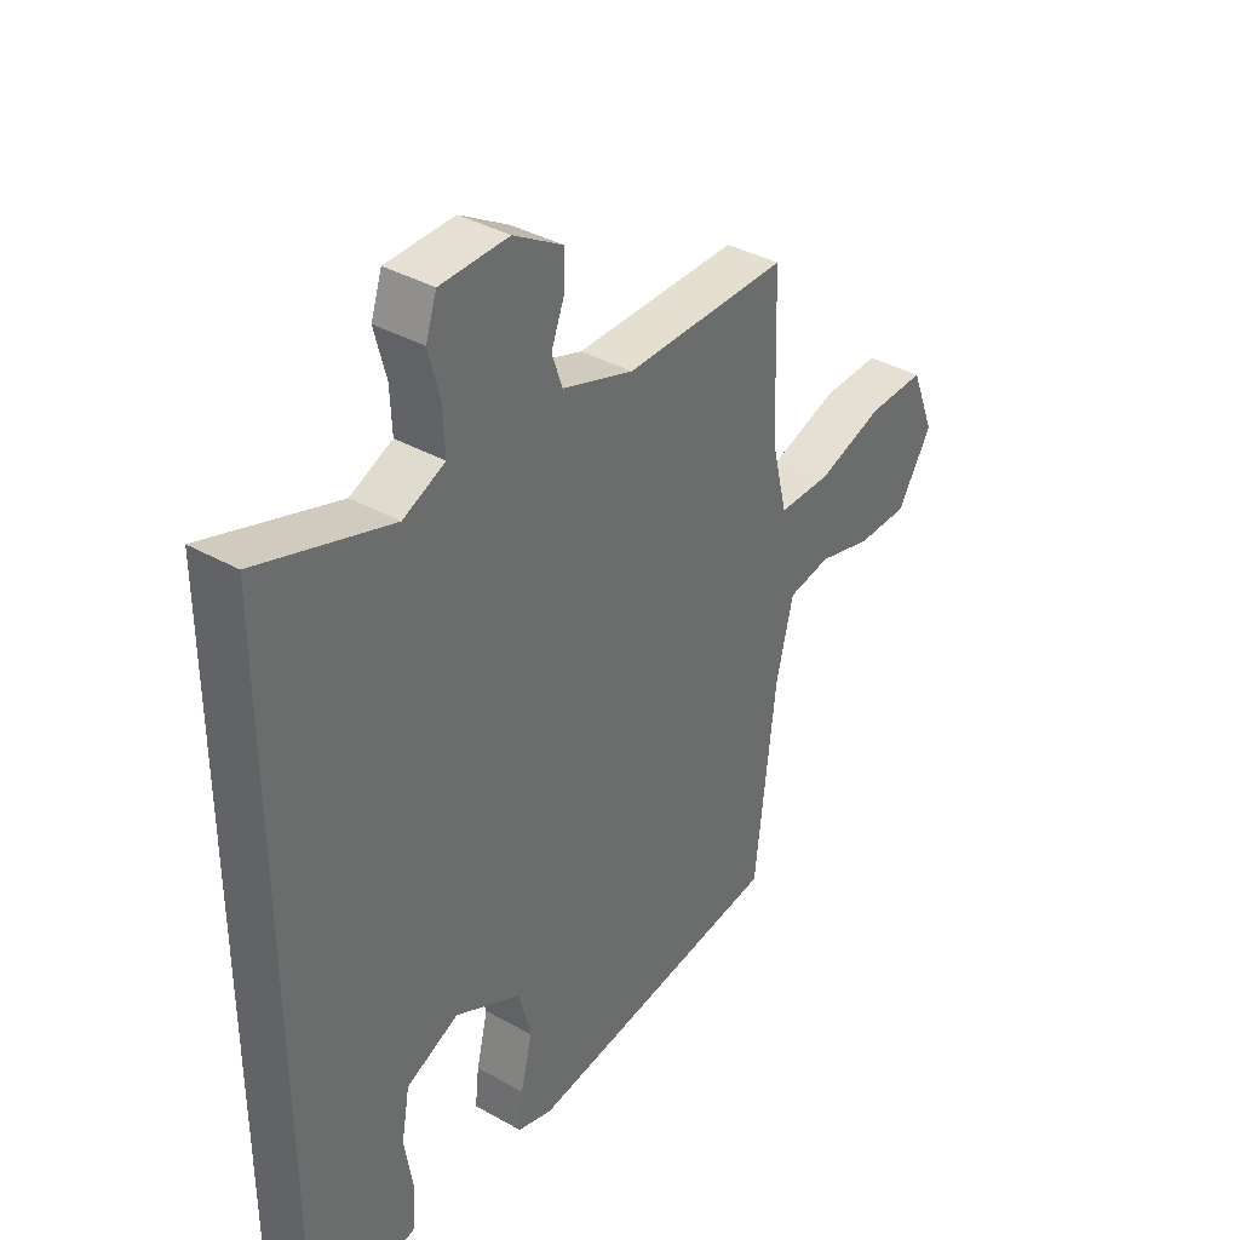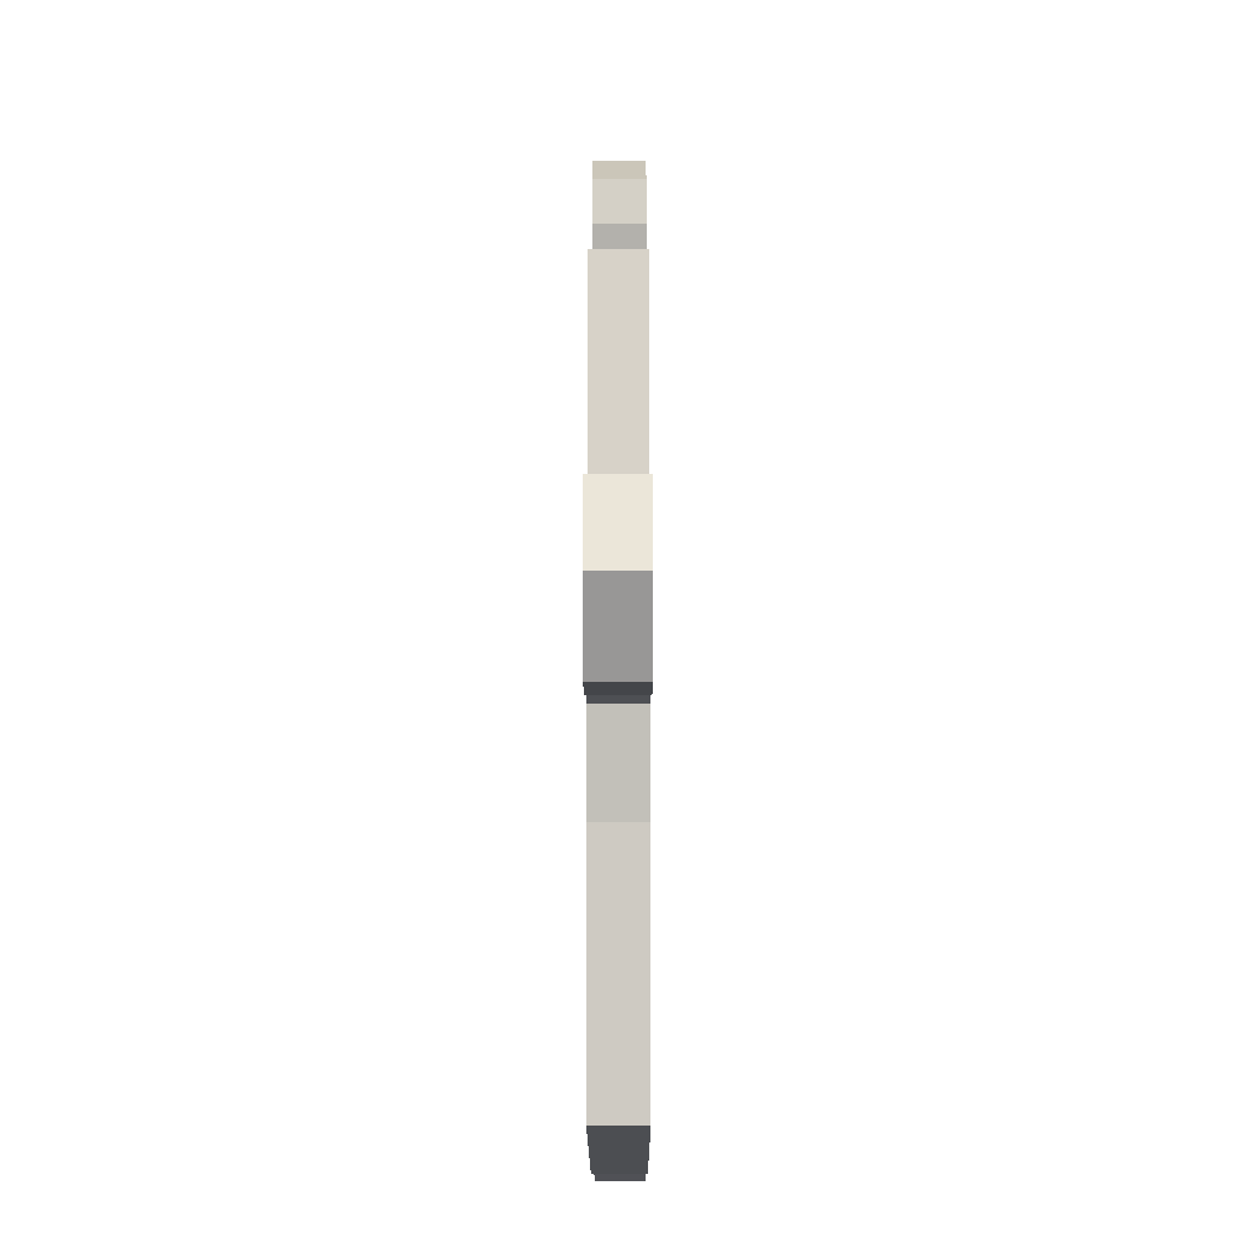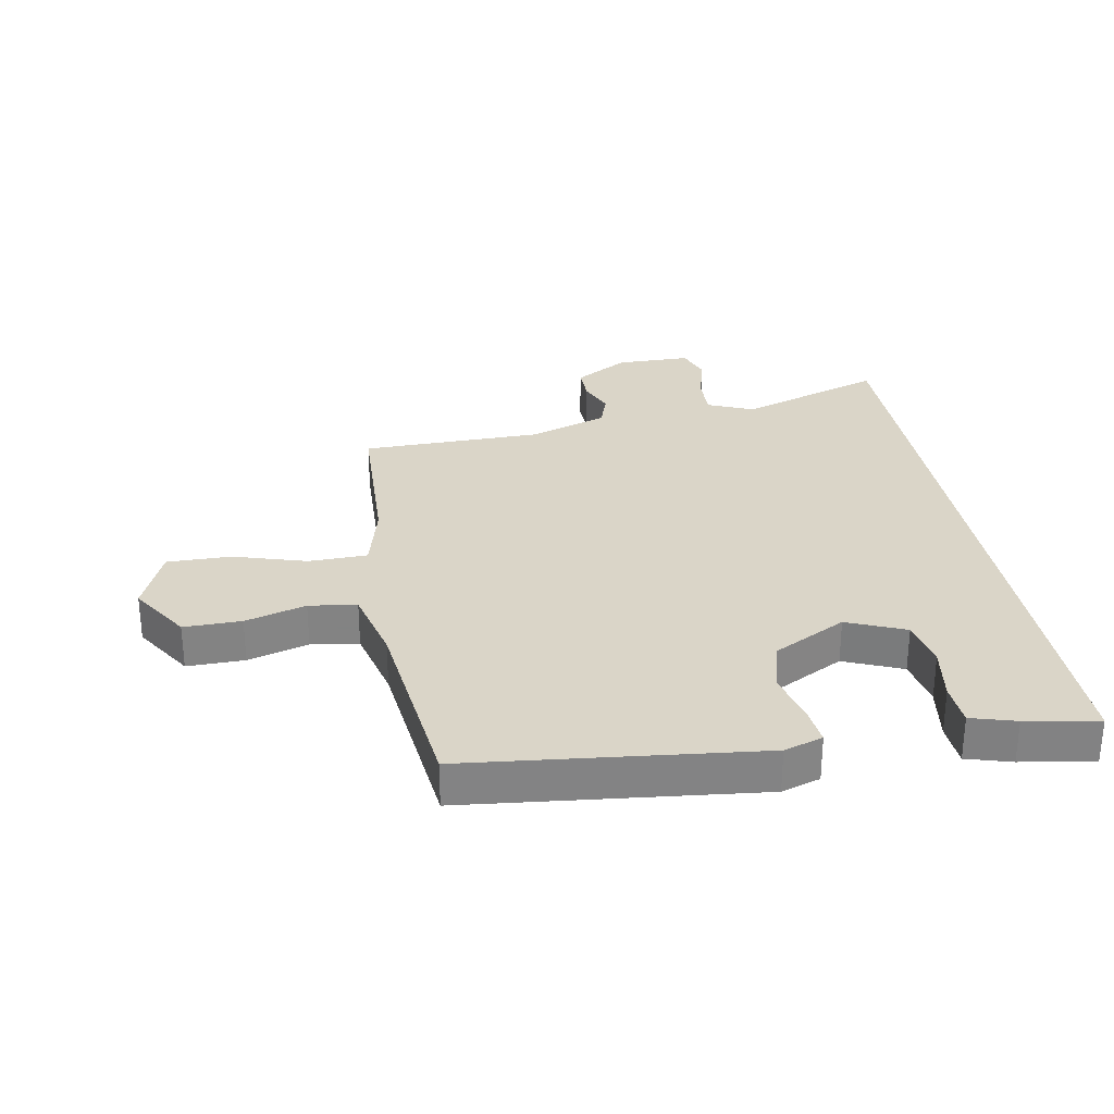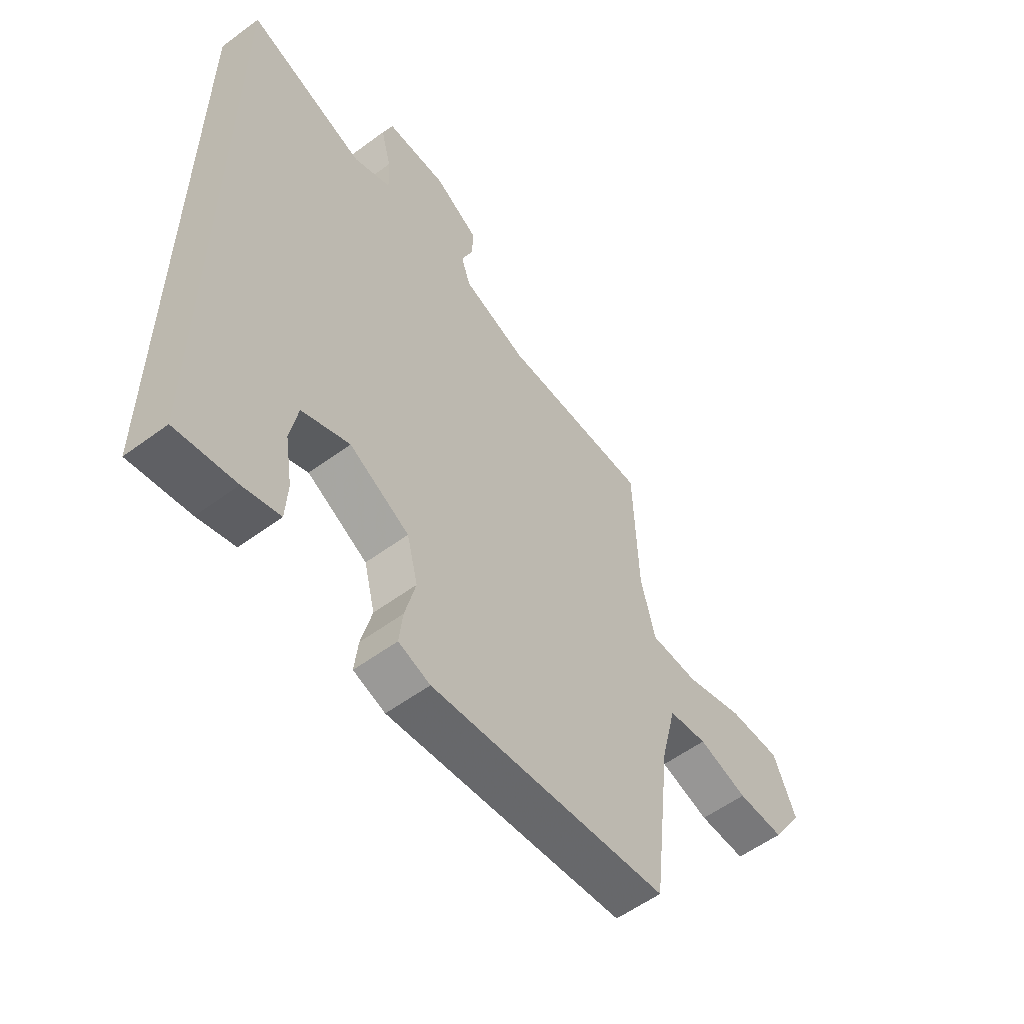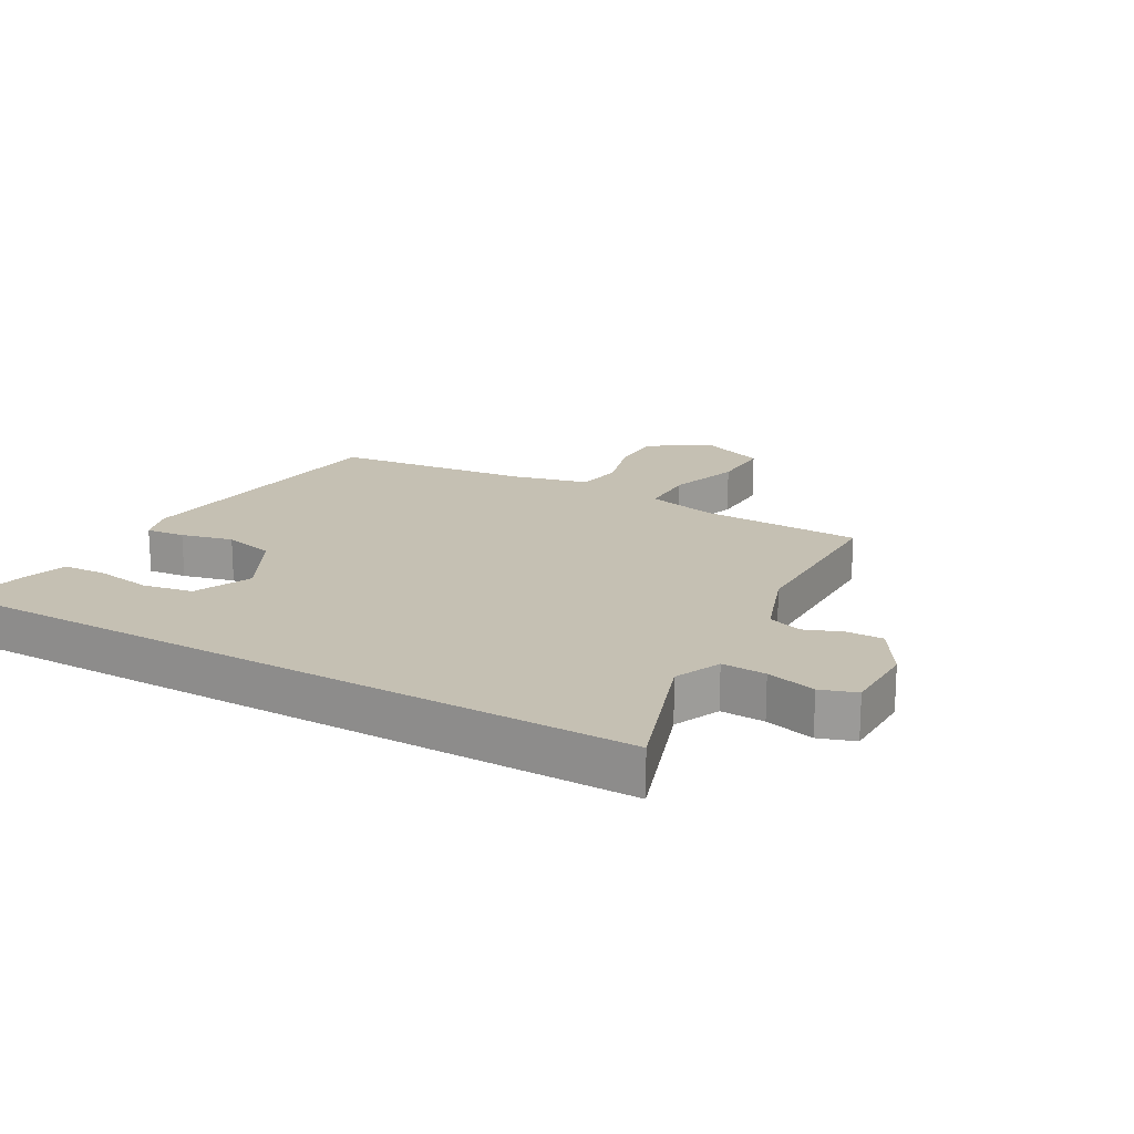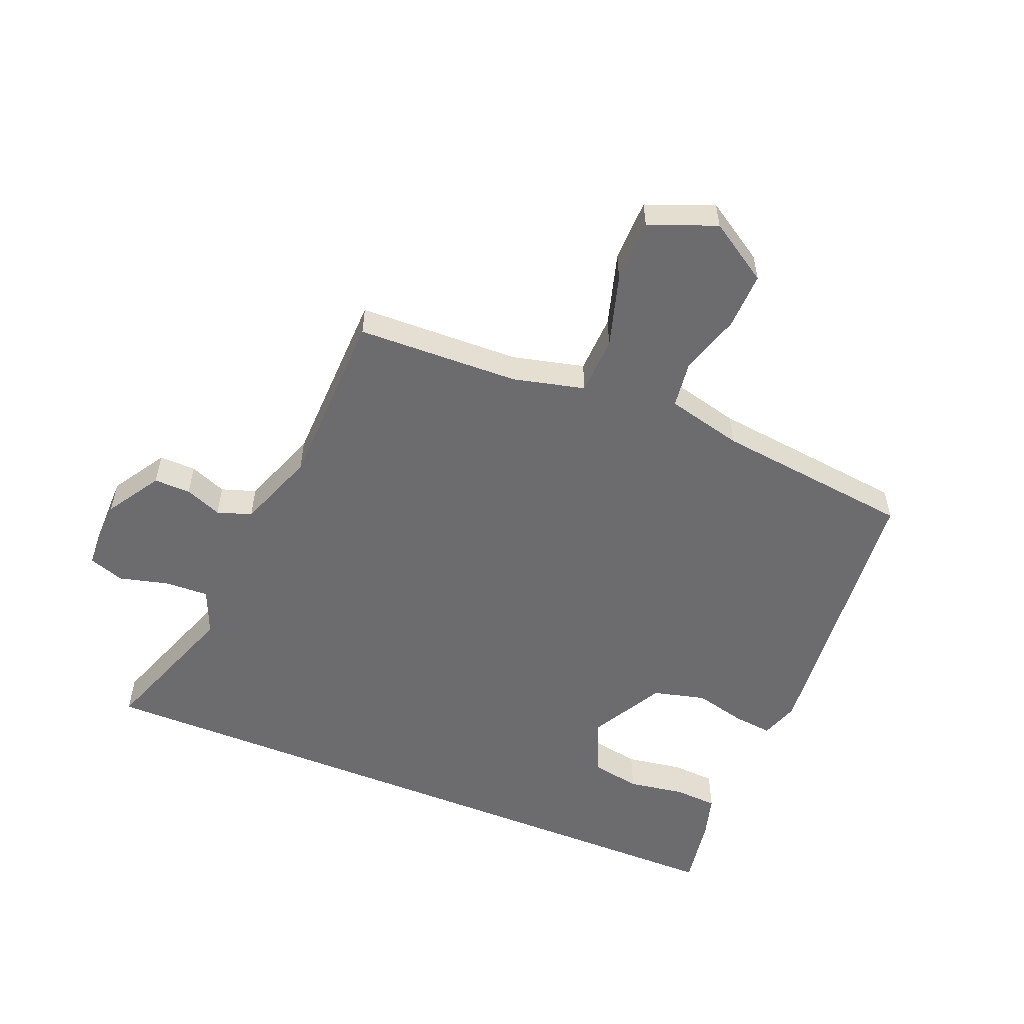
<metadata>
{"format":"obj","ext":"obj","renderer":"f3d","projection":"perspective","resolution":1024,"background":"white","views":[{"elev":38.0,"azim":-54.5,"up":"+Z"},{"elev":-10.8,"azim":90.1,"up":"+Z"},{"elev":29.2,"azim":170.2,"up":"+Y"},{"elev":-56.6,"azim":-52.4,"up":"+Z"},{"elev":18.1,"azim":-59.9,"up":"+Y"},{"elev":-53.8,"azim":67.6,"up":"+Y"}]}
</metadata>
<code>
v -0.5 0.07 -0.544
v -0.5 0.07 0.623
v -0.261 0.07 0.538
v -0.185 0.07 0.57
v -0.188 0.07 0.642
v -0.209 0.07 0.723
v -0.189 0.07 0.781
v -0.066 0.07 0.781
v 0.023 0.07 0.726
v 0.022 0.07 0.666
v -0.002 0.07 0.606
v 0.017 0.07 0.55
v 0.146 0.07 0.503
v 0.443 0.07 0.497
v 0.452 0.07 0.231
v 0.481 0.07 0.114
v 0.577 0.07 0.111
v 0.697 0.07 0.147
v 0.801 0.07 0.147
v 0.845 0.07 0.038
v 0.782 0.07 -0.061
v 0.688 0.07 -0.059
v 0.589 0.07 -0.029
v 0.511 0.07 -0.04
v 0.48 0.07 -0.165
v 0.442 0.07 -0.49
v -0.033 0.07 -0.538
v -0.096 0.07 -0.517
v -0.089 0.07 -0.453
v -0.068 0.07 -0.368
v -0.09 0.07 -0.282
v -0.21 0.07 -0.217
v -0.305 0.07 -0.257
v -0.32 0.07 -0.339
v -0.305 0.07 -0.431
v -0.309 0.07 -0.503
v -0.382 0.07 -0.524
v -0.5 0 -0.544
v -0.5 0 0.623
v -0.261 0 0.538
v -0.185 0 0.57
v -0.188 0 0.642
v -0.209 0 0.723
v -0.189 0 0.781
v -0.066 0 0.781
v 0.023 0 0.726
v 0.022 0 0.666
v -0.002 0 0.606
v 0.017 0 0.55
v 0.146 0 0.503
v 0.443 0 0.497
v 0.452 0 0.231
v 0.481 0 0.114
v 0.577 0 0.111
v 0.697 0 0.147
v 0.801 0 0.147
v 0.845 0 0.038
v 0.782 0 -0.061
v 0.688 0 -0.059
v 0.589 0 -0.029
v 0.511 0 -0.04
v 0.48 0 -0.165
v 0.442 0 -0.49
v -0.033 0 -0.538
v -0.096 0 -0.517
v -0.089 0 -0.453
v -0.068 0 -0.368
v -0.09 0 -0.282
v -0.21 0 -0.217
v -0.305 0 -0.257
v -0.32 0 -0.339
v -0.305 0 -0.431
v -0.309 0 -0.503
v -0.382 0 -0.524
f 34 35 36 37
f 33 34 37 1
f 27 28 29 30
f 25 26 27 30
f 24 25 30 31
f 20 21 22 23
f 20 23 24
f 17 18 19 20
f 16 17 20 24
f 15 16 24 31
f 13 14 15 31
f 8 9 10 11
f 8 11 12
f 5 6 7 8
f 4 5 8 12
f 3 4 12 13
f 33 1 2 3
f 32 33 3 13
f 13 31 32
f 74 73 72 71
f 38 74 71 70
f 67 66 65 64
f 67 64 63 62
f 68 67 62 61
f 60 59 58 57
f 61 60 57
f 57 56 55 54
f 61 57 54 53
f 68 61 53 52
f 68 52 51 50
f 48 47 46 45
f 49 48 45
f 45 44 43 42
f 49 45 42 41
f 50 49 41 40
f 40 39 38 70
f 50 40 70 69
f 69 68 50
f 1 38 39 2
f 2 39 40 3
f 3 40 41 4
f 4 41 42 5
f 5 42 43 6
f 6 43 44 7
f 7 44 45 8
f 8 45 46 9
f 9 46 47 10
f 10 47 48 11
f 11 48 49 12
f 12 49 50 13
f 13 50 51 14
f 14 51 52 15
f 15 52 53 16
f 16 53 54 17
f 17 54 55 18
f 18 55 56 19
f 19 56 57 20
f 20 57 58 21
f 21 58 59 22
f 22 59 60 23
f 23 60 61 24
f 24 61 62 25
f 25 62 63 26
f 26 63 64 27
f 27 64 65 28
f 28 65 66 29
f 29 66 67 30
f 30 67 68 31
f 31 68 69 32
f 32 69 70 33
f 33 70 71 34
f 34 71 72 35
f 35 72 73 36
f 36 73 74 37
f 37 74 38 1

</code>
